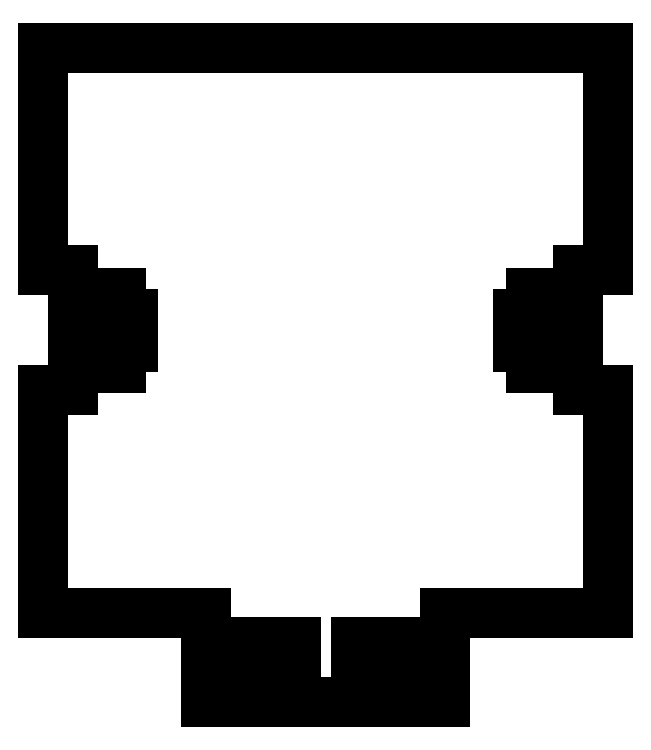
<metadata>
{"format":"dxf","ext":"dxf","renderer":"ezdxf+matplotlib","layout":"modelspace","background":"white","min_lineweight":24,"dpi":150}
</metadata>
<code>
0
SECTION
2
ENTITIES
0
LINE
8
VISIBLE
10
-8.967
20
1.599
30
0.125
11
-6.605
21
1.599
31
0.125
0
LINE
8
VISIBLE
10
-8.967
20
1.599
30
0.125
11
-8.967
21
0.6676
31
0.125
0
LINE
8
VISIBLE
10
-8.967
20
0.6676
30
0.125
11
-8.842
21
0.6676
31
0.125
0
LINE
8
VISIBLE
10
-8.842
20
0.6676
30
0.125
11
-8.842
21
0.4866
31
0.125
0
LINE
8
VISIBLE
10
-8.842
20
0.4866
30
0.125
11
-8.751
21
0.4866
31
0.125
0
LINE
8
VISIBLE
10
-8.751
20
0.5741
30
0.125
11
-8.751
21
0.4866
31
0.125
0
LINE
8
VISIBLE
10
-8.642
20
0.5741
30
0.125
11
-8.751
21
0.5741
31
0.125
0
LINE
8
VISIBLE
10
-8.642
20
0.4866
30
0.125
11
-8.642
21
0.5741
31
0.125
0
LINE
8
VISIBLE
10
-8.592
20
0.4866
30
0.125
11
-8.642
21
0.4866
31
0.125
0
LINE
8
VISIBLE
10
-8.592
20
0.4866
30
0.125
11
-8.592
21
0.3486
31
0.125
0
LINE
8
VISIBLE
10
-8.592
20
0.3486
30
0.125
11
-8.642
21
0.3486
31
0.125
0
LINE
8
VISIBLE
10
-8.642
20
0.3486
30
0.125
11
-8.642
21
0.2611
31
0.125
0
LINE
8
VISIBLE
10
-8.751
20
0.2611
30
0.125
11
-8.642
21
0.2611
31
0.125
0
LINE
8
VISIBLE
10
-8.751
20
0.3486
30
0.125
11
-8.751
21
0.2611
31
0.125
0
LINE
8
VISIBLE
10
-8.751
20
0.3486
30
0.125
11
-8.842
21
0.3486
31
0.125
0
LINE
8
VISIBLE
10
-8.842
20
0.3486
30
0.125
11
-8.842
21
0.1676
31
0.125
0
LINE
8
VISIBLE
10
-8.967
20
0.1676
30
0.125
11
-8.842
21
0.1676
31
0.125
0
LINE
8
VISIBLE
10
-8.967
20
0.1676
30
0.125
11
-8.967
21
-0.7636
31
0.125
0
LINE
8
VISIBLE
10
-8.967
20
-0.7636
30
0.125
11
-8.286
21
-0.7636
31
0.125
0
LINE
8
VISIBLE
10
-8.286
20
-0.7636
30
0.125
11
-8.286
21
-1.139
31
0.125
0
LINE
8
VISIBLE
10
-8.286
20
-1.139
30
0.125
11
-7.286
21
-1.139
31
0.125
0
LINE
8
VISIBLE
10
-7.286
20
-0.7636
30
0.125
11
-7.286
21
-1.139
31
0.125
0
LINE
8
VISIBLE
10
-7.286
20
-0.7636
30
0.125
11
-6.605
21
-0.7636
31
0.125
0
LINE
8
VISIBLE
10
-6.605
20
0.1676
30
0.125
11
-6.605
21
-0.7636
31
0.125
0
LINE
8
VISIBLE
10
-6.605
20
0.1676
30
0.125
11
-6.73
21
0.1676
31
0.125
0
LINE
8
VISIBLE
10
-6.73
20
0.3486
30
0.125
11
-6.73
21
0.1676
31
0.125
0
LINE
8
VISIBLE
10
-6.82
20
0.3486
30
0.125
11
-6.73
21
0.3486
31
0.125
0
LINE
8
VISIBLE
10
-6.82
20
0.3486
30
0.125
11
-6.82
21
0.2611
31
0.125
0
LINE
8
VISIBLE
10
-6.82
20
0.2611
30
0.125
11
-6.929
21
0.2611
31
0.125
0
LINE
8
VISIBLE
10
-6.929
20
0.3486
30
0.125
11
-6.929
21
0.2611
31
0.125
0
LINE
8
VISIBLE
10
-6.98
20
0.3486
30
0.125
11
-6.929
21
0.3486
31
0.125
0
LINE
8
VISIBLE
10
-6.98
20
0.4866
30
0.125
11
-6.98
21
0.3486
31
0.125
0
LINE
8
VISIBLE
10
-6.929
20
0.4866
30
0.125
11
-6.98
21
0.4866
31
0.125
0
LINE
8
VISIBLE
10
-6.929
20
0.4866
30
0.125
11
-6.929
21
0.5741
31
0.125
0
LINE
8
VISIBLE
10
-6.82
20
0.5741
30
0.125
11
-6.929
21
0.5741
31
0.125
0
LINE
8
VISIBLE
10
-6.82
20
0.5741
30
0.125
11
-6.82
21
0.4866
31
0.125
0
LINE
8
VISIBLE
10
-6.73
20
0.4866
30
0.125
11
-6.82
21
0.4866
31
0.125
0
LINE
8
VISIBLE
10
-6.73
20
0.6676
30
0.125
11
-6.73
21
0.4866
31
0.125
0
LINE
8
VISIBLE
10
-6.605
20
0.6676
30
0.125
11
-6.73
21
0.6676
31
0.125
0
LINE
8
VISIBLE
10
-6.605
20
1.599
30
0.125
11
-6.605
21
0.6676
31
0.125
0
LINE
8
VISIBLE
10
-7.911
20
-0.8886
30
0.125
11
-8.161
21
-0.8886
31
0.125
0
LINE
8
VISIBLE
10
-7.911
20
-0.8886
30
0.125
11
-7.911
21
-1.014
31
0.125
0
LINE
8
VISIBLE
10
-7.911
20
-1.014
30
0.125
11
-8.161
21
-1.014
31
0.125
0
LINE
8
VISIBLE
10
-8.161
20
-0.8886
30
0.125
11
-8.161
21
-1.014
31
0.125
0
LINE
8
VISIBLE
10
-7.661
20
-0.8886
30
0.125
11
-7.661
21
-1.014
31
0.125
0
LINE
8
VISIBLE
10
-7.661
20
-0.8886
30
0.125
11
-7.411
21
-0.8886
31
0.125
0
LINE
8
VISIBLE
10
-7.411
20
-0.8886
30
0.125
11
-7.411
21
-1.014
31
0.125
0
LINE
8
VISIBLE
10
-7.661
20
-1.014
30
0.125
11
-7.411
21
-1.014
31
0.125
0
ENDSEC
0
EOF

</code>
